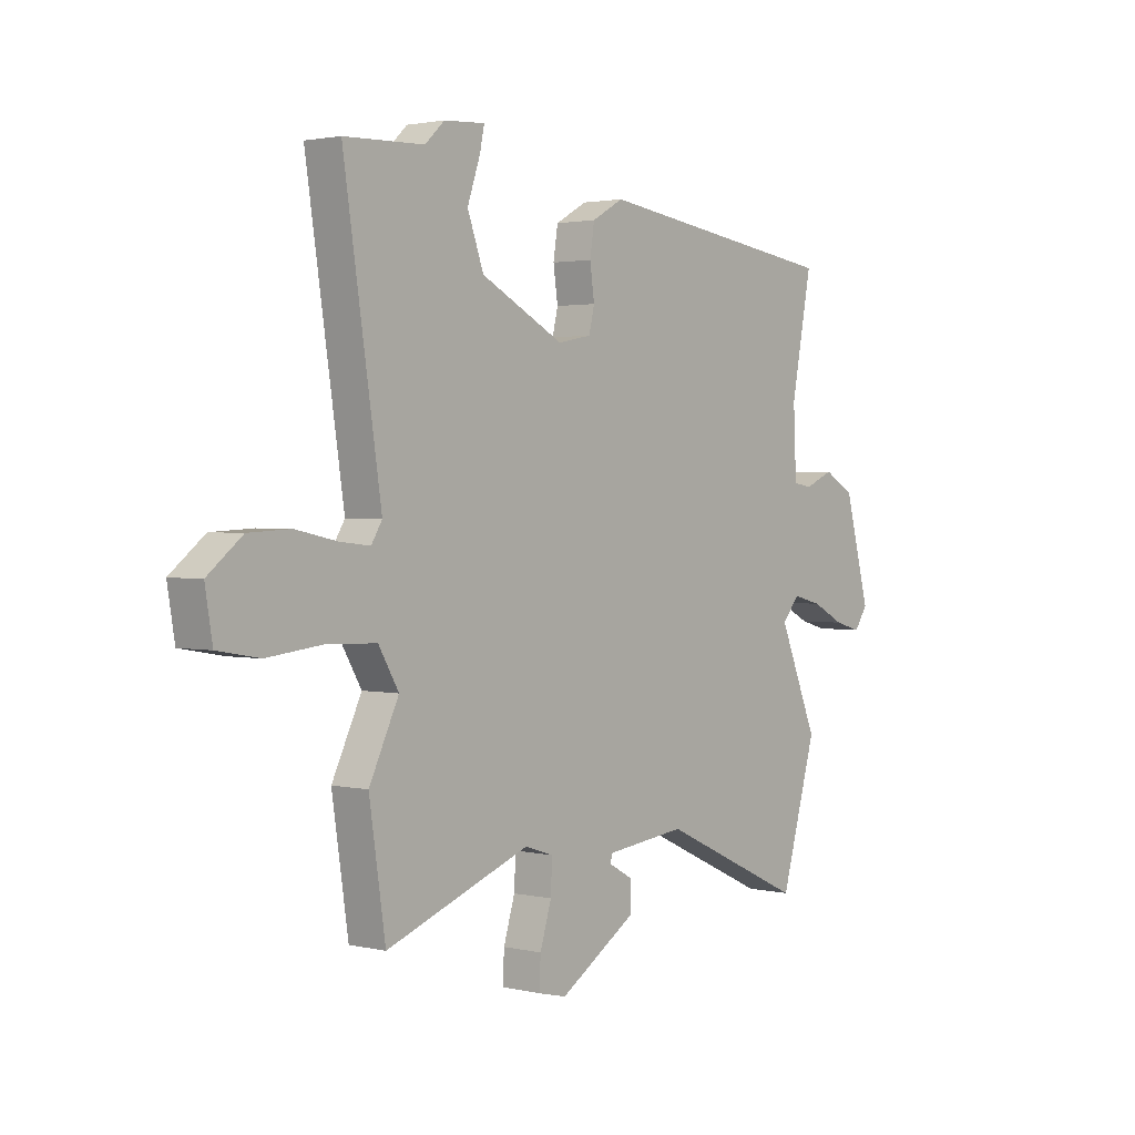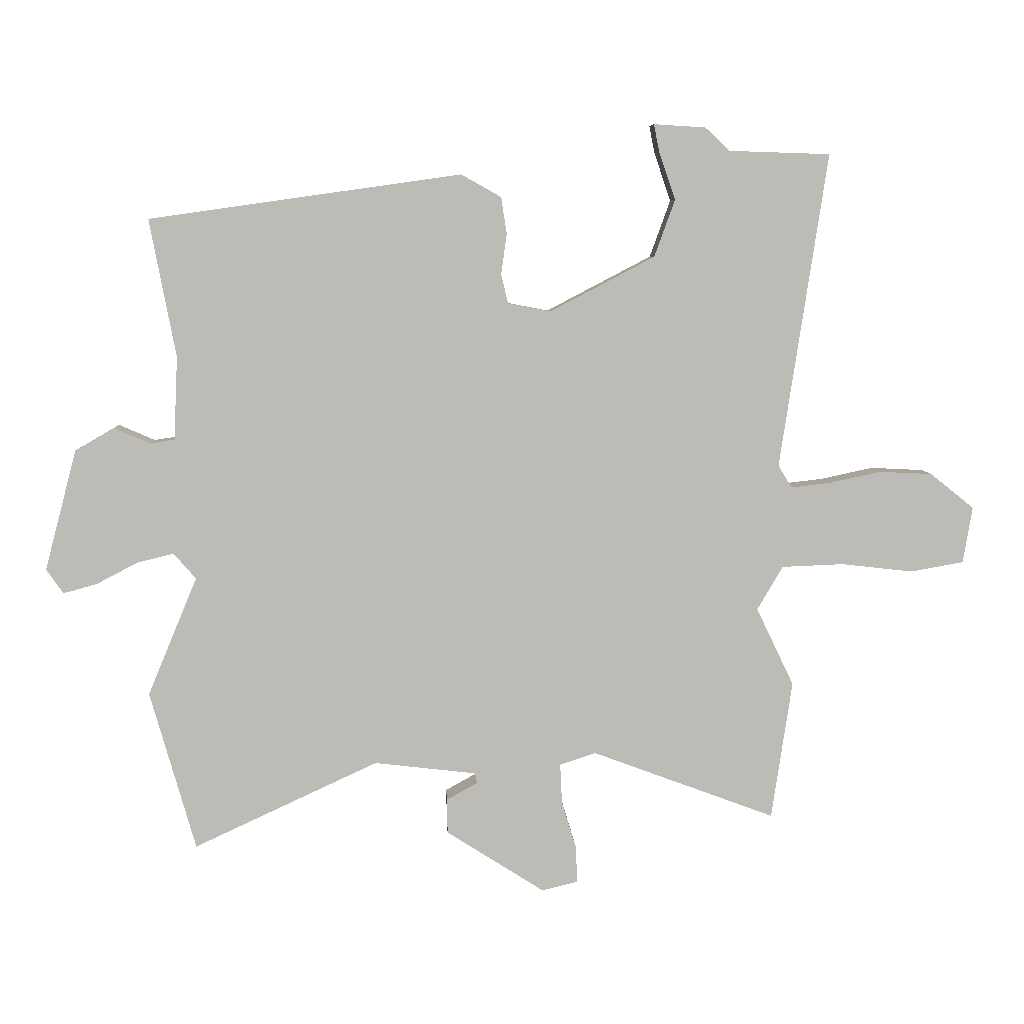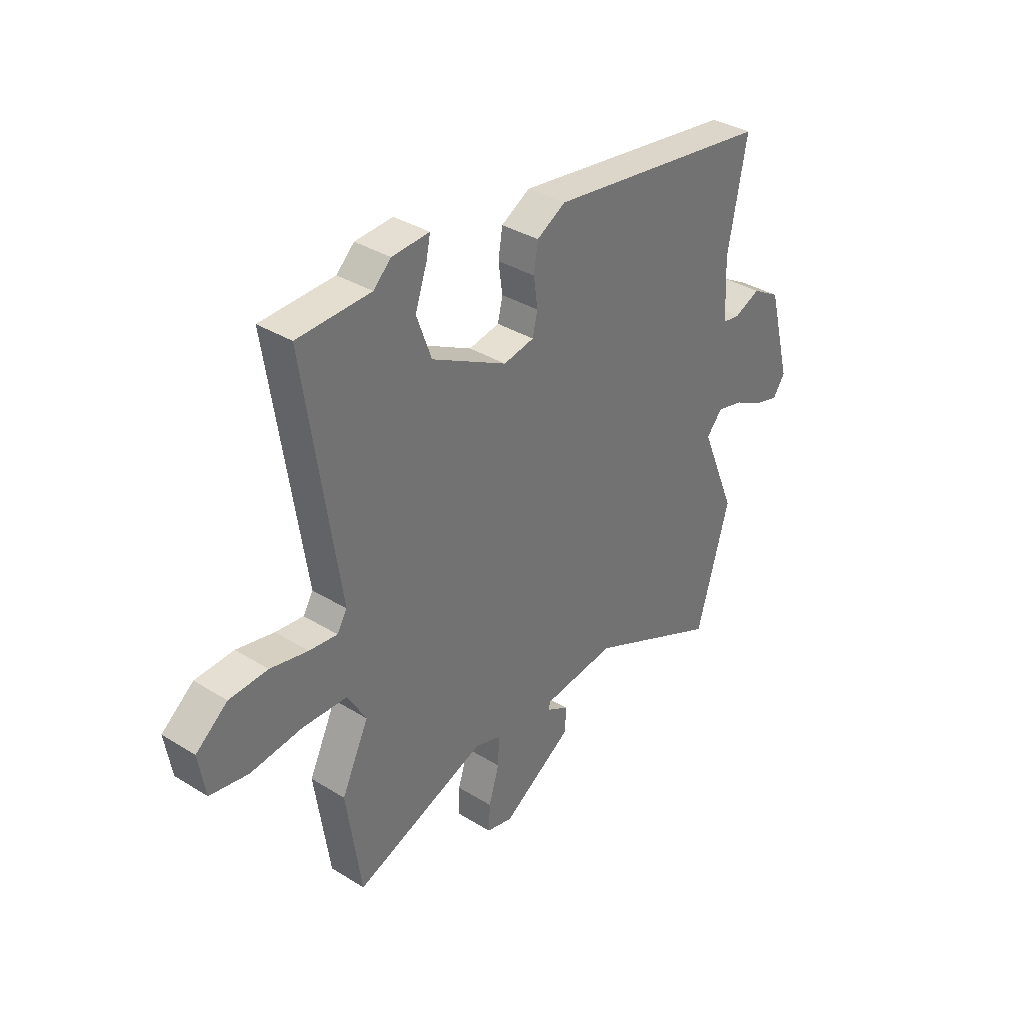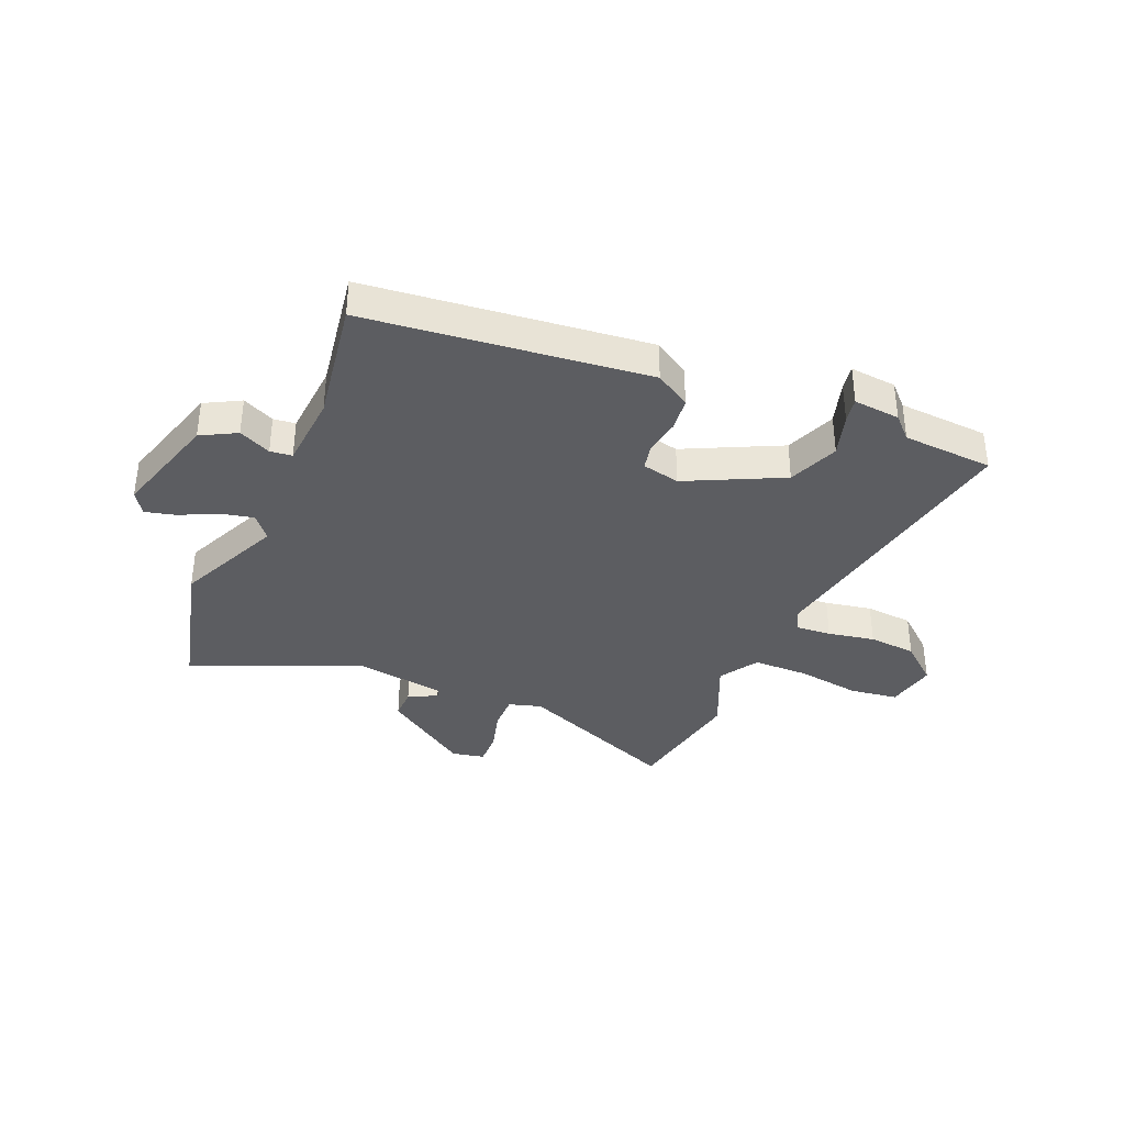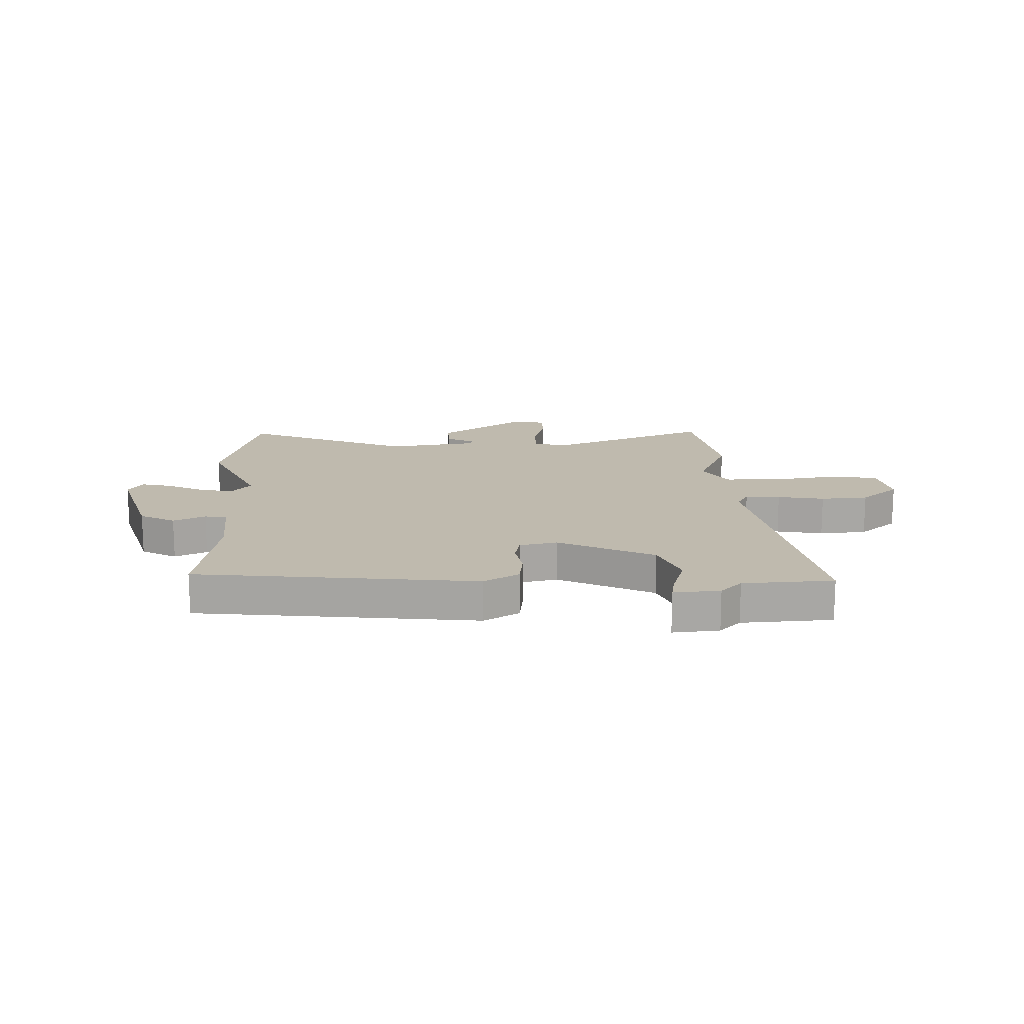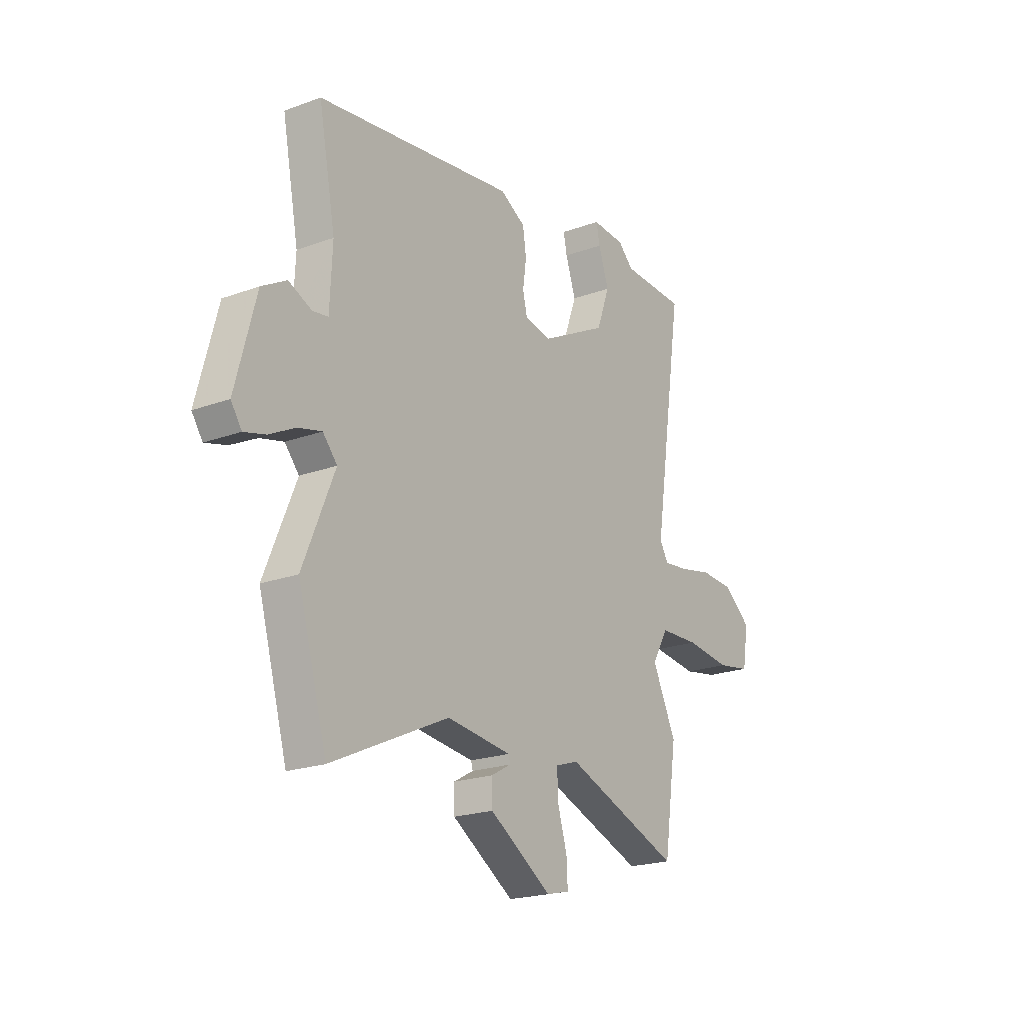
<metadata>
{"format":"obj","ext":"obj","renderer":"f3d","projection":"perspective","resolution":1024,"background":"white","views":[{"elev":2.0,"azim":129.4,"up":"+Z"},{"elev":6.4,"azim":-2.6,"up":"+Z"},{"elev":35.5,"azim":129.3,"up":"+Z"},{"elev":-36.8,"azim":-24.7,"up":"+Y"},{"elev":15.8,"azim":-3.6,"up":"+Y"},{"elev":-21.1,"azim":-56.8,"up":"+Z"}]}
</metadata>
<code>
v -0.524 0.07 0.394
v -0.025 0.07 0.465
v 0.039 0.07 0.429
v 0.048 0.07 0.37
v 0.039 0.07 0.306
v 0.05 0.07 0.259
v 0.118 0.07 0.246
v 0.286 0.07 0.334
v 0.319 0.07 0.425
v 0.293 0.07 0.501
v 0.284 0.07 0.545
v 0.367 0.07 0.54
v 0.406 0.07 0.503
v 0.568 0.07 0.498
v 0.492 0.07 -0.005
v 0.514 0.07 -0.041
v 0.576 0.07 -0.034
v 0.659 0.07 -0.016
v 0.744 0.07 -0.02
v 0.814 0.07 -0.076
v 0.799 0.07 -0.166
v 0.714 0.07 -0.181
v 0.6 0.07 -0.168
v 0.501 0.07 -0.172
v 0.46 0.07 -0.242
v 0.52 0.07 -0.367
v 0.487 0.07 -0.589
v 0.194 0.07 -0.48
v 0.136 0.07 -0.499
v 0.139 0.07 -0.562
v 0.162 0.07 -0.638
v 0.165 0.07 -0.697
v 0.107 0.07 -0.711
v -0.05 0.07 -0.611
v -0.051 0.07 -0.556
v -0.001 0.07 -0.528
v -0.005 0.07 -0.512
v -0.168 0.07 -0.493
v -0.463 0.07 -0.63
v -0.536 0.07 -0.375
v -0.457 0.07 -0.185
v -0.493 0.07 -0.144
v -0.552 0.07 -0.159
v -0.617 0.07 -0.193
v -0.671 0.07 -0.208
v -0.698 0.07 -0.169
v -0.647 0.07 0.024
v -0.585 0.07 0.06
v -0.527 0.07 0.035
v -0.488 0.07 0.041
v -0.482 0.07 0.174
v -0.524 0 0.394
v -0.025 0 0.465
v 0.039 0 0.429
v 0.048 0 0.37
v 0.039 0 0.306
v 0.05 0 0.259
v 0.118 0 0.246
v 0.286 0 0.334
v 0.319 0 0.425
v 0.293 0 0.501
v 0.284 0 0.545
v 0.367 0 0.54
v 0.406 0 0.503
v 0.568 0 0.498
v 0.492 0 -0.005
v 0.514 0 -0.041
v 0.576 0 -0.034
v 0.659 0 -0.016
v 0.744 0 -0.02
v 0.814 0 -0.076
v 0.799 0 -0.166
v 0.714 0 -0.181
v 0.6 0 -0.168
v 0.501 0 -0.172
v 0.46 0 -0.242
v 0.52 0 -0.367
v 0.487 0 -0.589
v 0.194 0 -0.48
v 0.136 0 -0.499
v 0.139 0 -0.562
v 0.162 0 -0.638
v 0.165 0 -0.697
v 0.107 0 -0.711
v -0.05 0 -0.611
v -0.051 0 -0.556
v -0.001 0 -0.528
v -0.005 0 -0.512
v -0.168 0 -0.493
v -0.463 0 -0.63
v -0.536 0 -0.375
v -0.457 0 -0.185
v -0.493 0 -0.144
v -0.552 0 -0.159
v -0.617 0 -0.193
v -0.671 0 -0.208
v -0.698 0 -0.169
v -0.647 0 0.024
v -0.585 0 0.06
v -0.527 0 0.035
v -0.488 0 0.041
v -0.482 0 0.174
f 47 48 49
f 46 47 49
f 45 46 49
f 44 45 49
f 43 44 49
f 42 43 49 50
f 41 42 50 51
f 38 39 40 41
f 37 38 41 51
f 34 35 36
f 33 34 36
f 32 33 36
f 31 32 36
f 30 31 36
f 29 30 36 37
f 51 1 2
f 37 51 2
f 29 37 2
f 28 29 2
f 25 26 27 28
f 21 22 23
f 20 21 23
f 19 20 23
f 18 19 23
f 17 18 23
f 16 17 23 24
f 24 25 28
f 16 24 28
f 15 16 28
f 11 12 13
f 10 11 13
f 9 10 13
f 14 15 28
f 13 14 28
f 9 13 28
f 8 9 28
f 2 3 4 5
f 2 5 6
f 28 2 6
f 7 8 28
f 6 7 28
f 100 99 98
f 100 98 97
f 100 97 96
f 100 96 95
f 100 95 94
f 101 100 94 93
f 102 101 93 92
f 92 91 90 89
f 102 92 89 88
f 87 86 85
f 87 85 84
f 87 84 83
f 87 83 82
f 87 82 81
f 88 87 81 80
f 53 52 102
f 53 102 88
f 53 88 80
f 53 80 79
f 79 78 77 76
f 74 73 72
f 74 72 71
f 74 71 70
f 74 70 69
f 74 69 68
f 75 74 68 67
f 79 76 75
f 79 75 67
f 79 67 66
f 64 63 62
f 64 62 61
f 64 61 60
f 79 66 65
f 79 65 64
f 79 64 60
f 79 60 59
f 56 55 54 53
f 57 56 53
f 57 53 79
f 79 59 58
f 79 58 57
f 1 52 53 2
f 2 53 54 3
f 3 54 55 4
f 4 55 56 5
f 5 56 57 6
f 6 57 58 7
f 7 58 59 8
f 8 59 60 9
f 9 60 61 10
f 10 61 62 11
f 11 62 63 12
f 12 63 64 13
f 13 64 65 14
f 14 65 66 15
f 15 66 67 16
f 16 67 68 17
f 17 68 69 18
f 18 69 70 19
f 19 70 71 20
f 20 71 72 21
f 21 72 73 22
f 22 73 74 23
f 23 74 75 24
f 24 75 76 25
f 25 76 77 26
f 26 77 78 27
f 27 78 79 28
f 28 79 80 29
f 29 80 81 30
f 30 81 82 31
f 31 82 83 32
f 32 83 84 33
f 33 84 85 34
f 34 85 86 35
f 35 86 87 36
f 36 87 88 37
f 37 88 89 38
f 38 89 90 39
f 39 90 91 40
f 40 91 92 41
f 41 92 93 42
f 42 93 94 43
f 43 94 95 44
f 44 95 96 45
f 45 96 97 46
f 46 97 98 47
f 47 98 99 48
f 48 99 100 49
f 49 100 101 50
f 50 101 102 51
f 51 102 52 1

</code>
